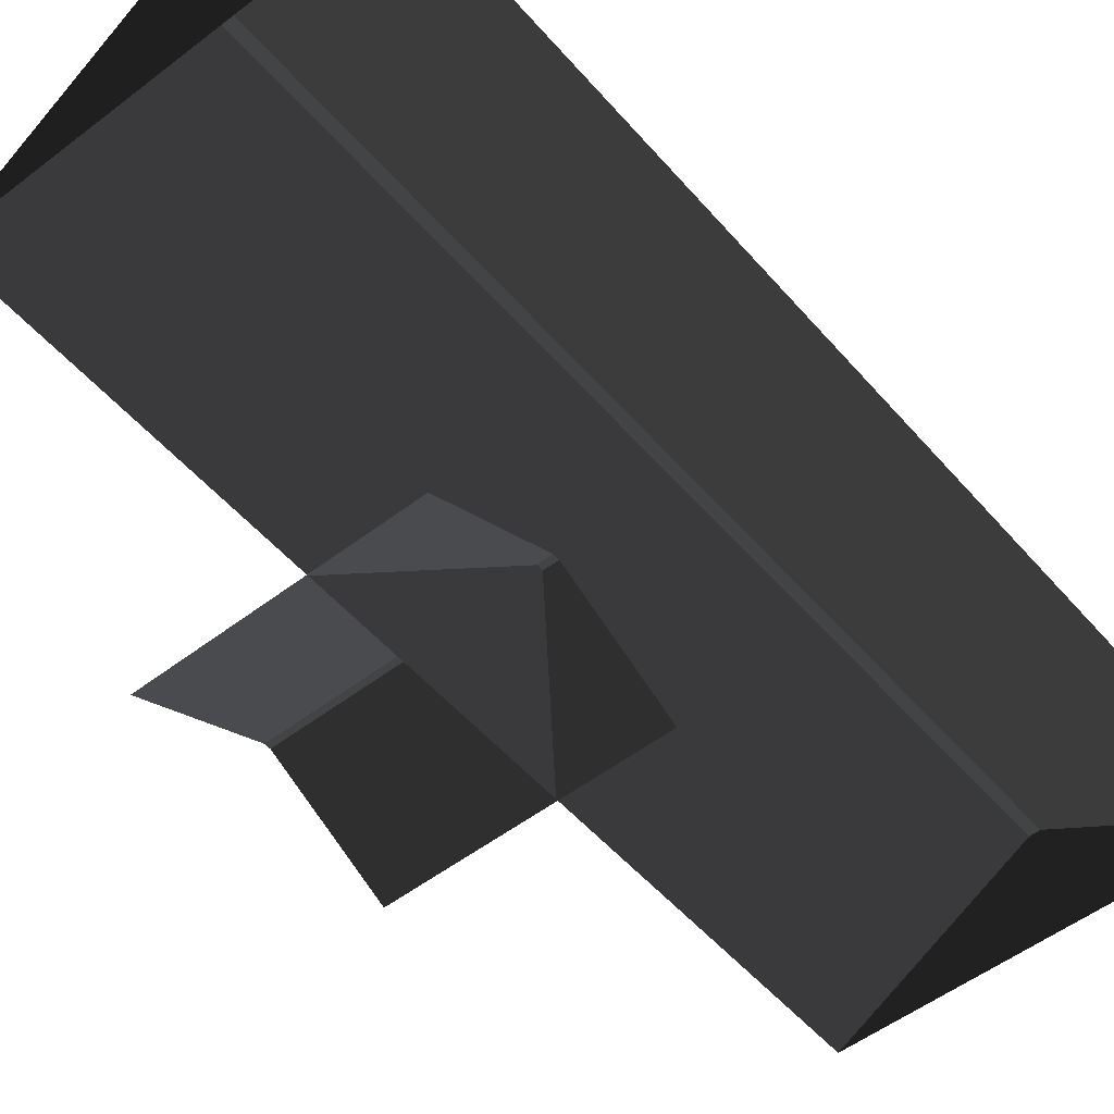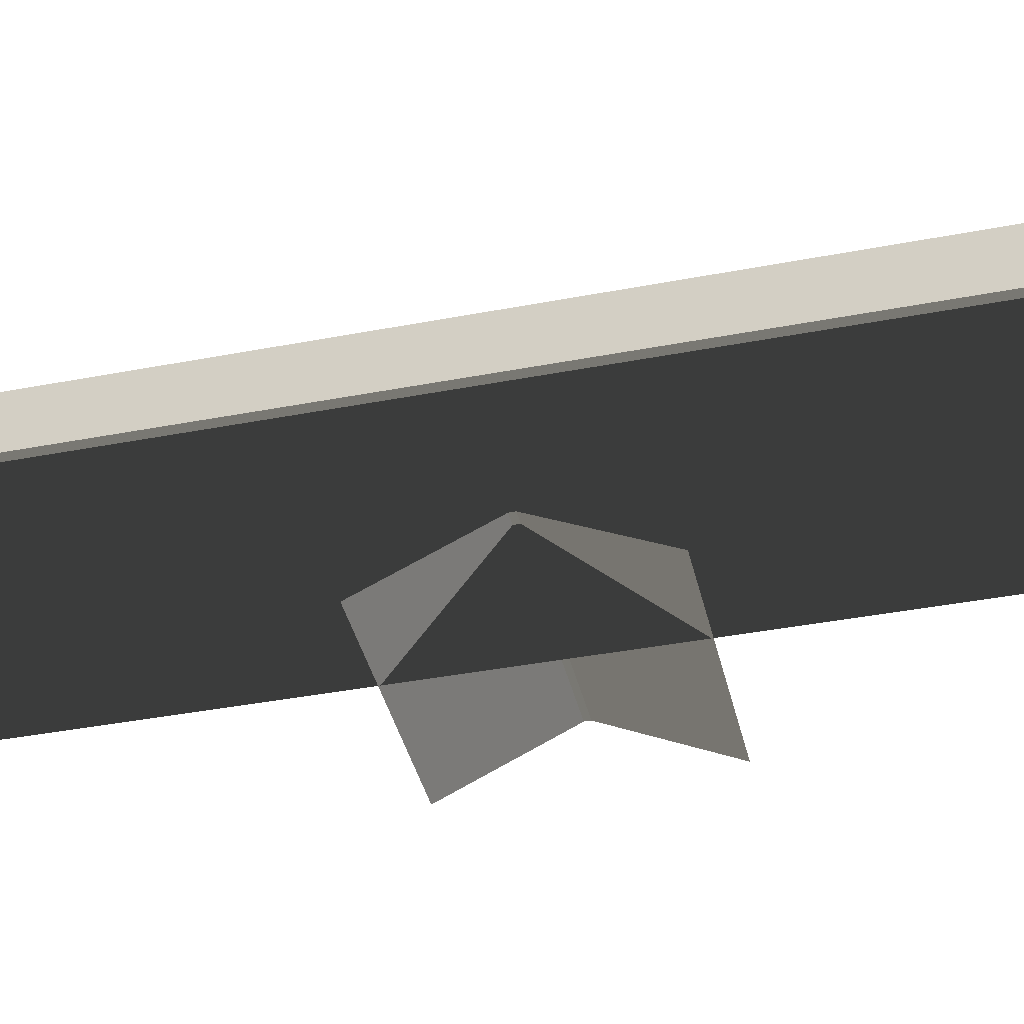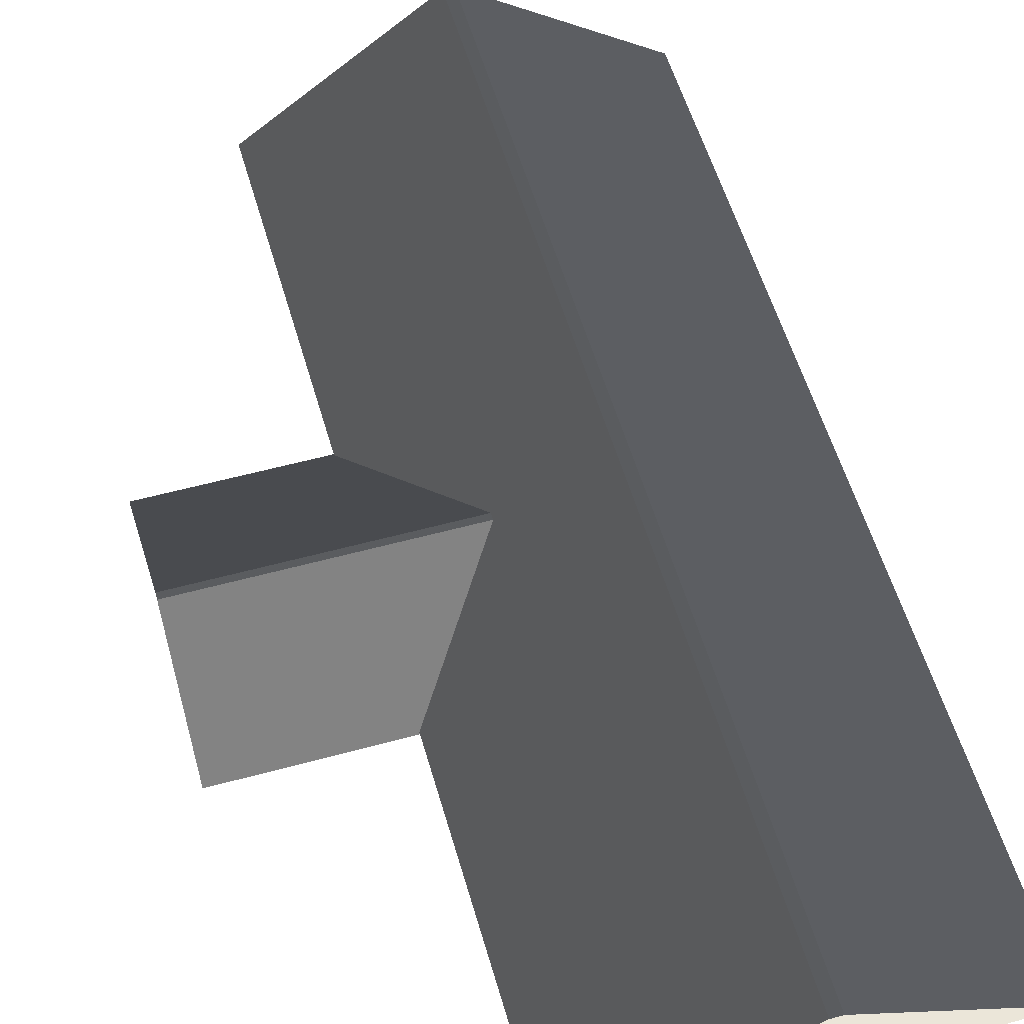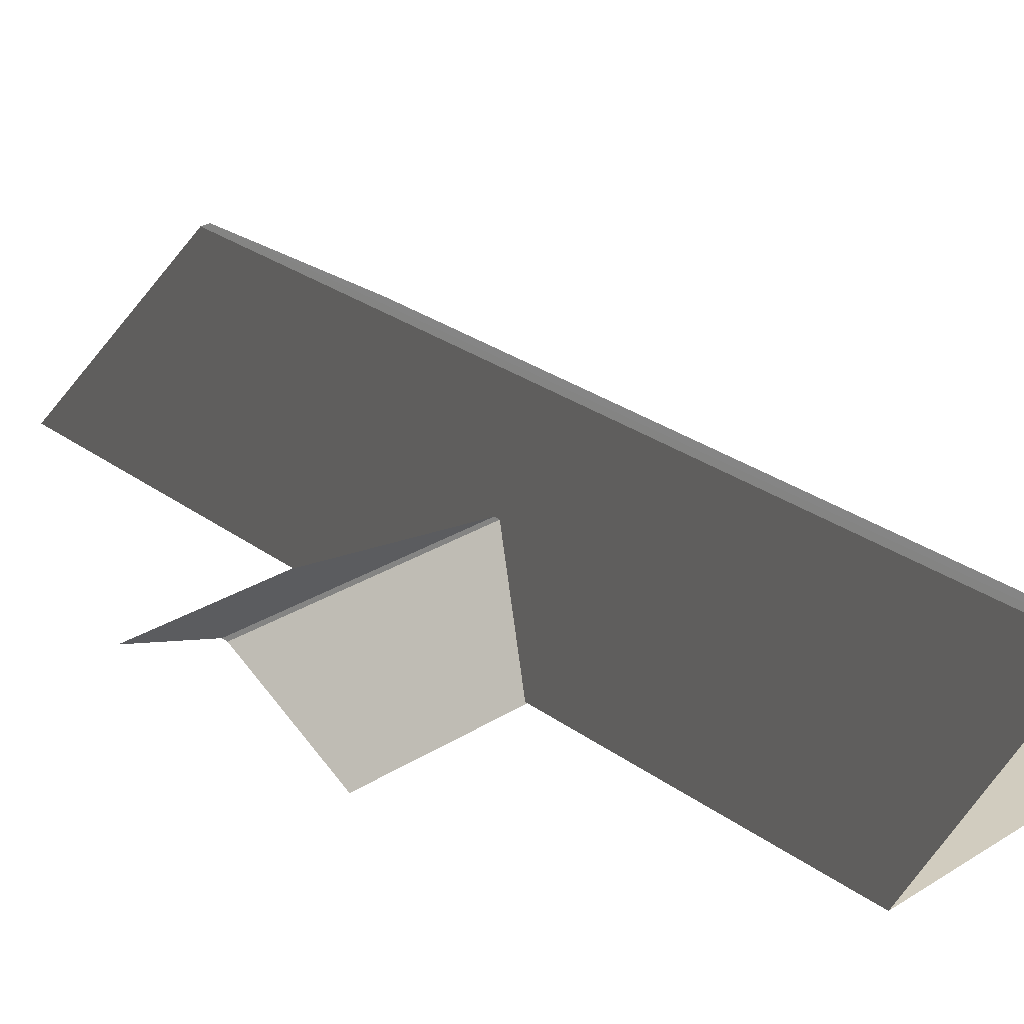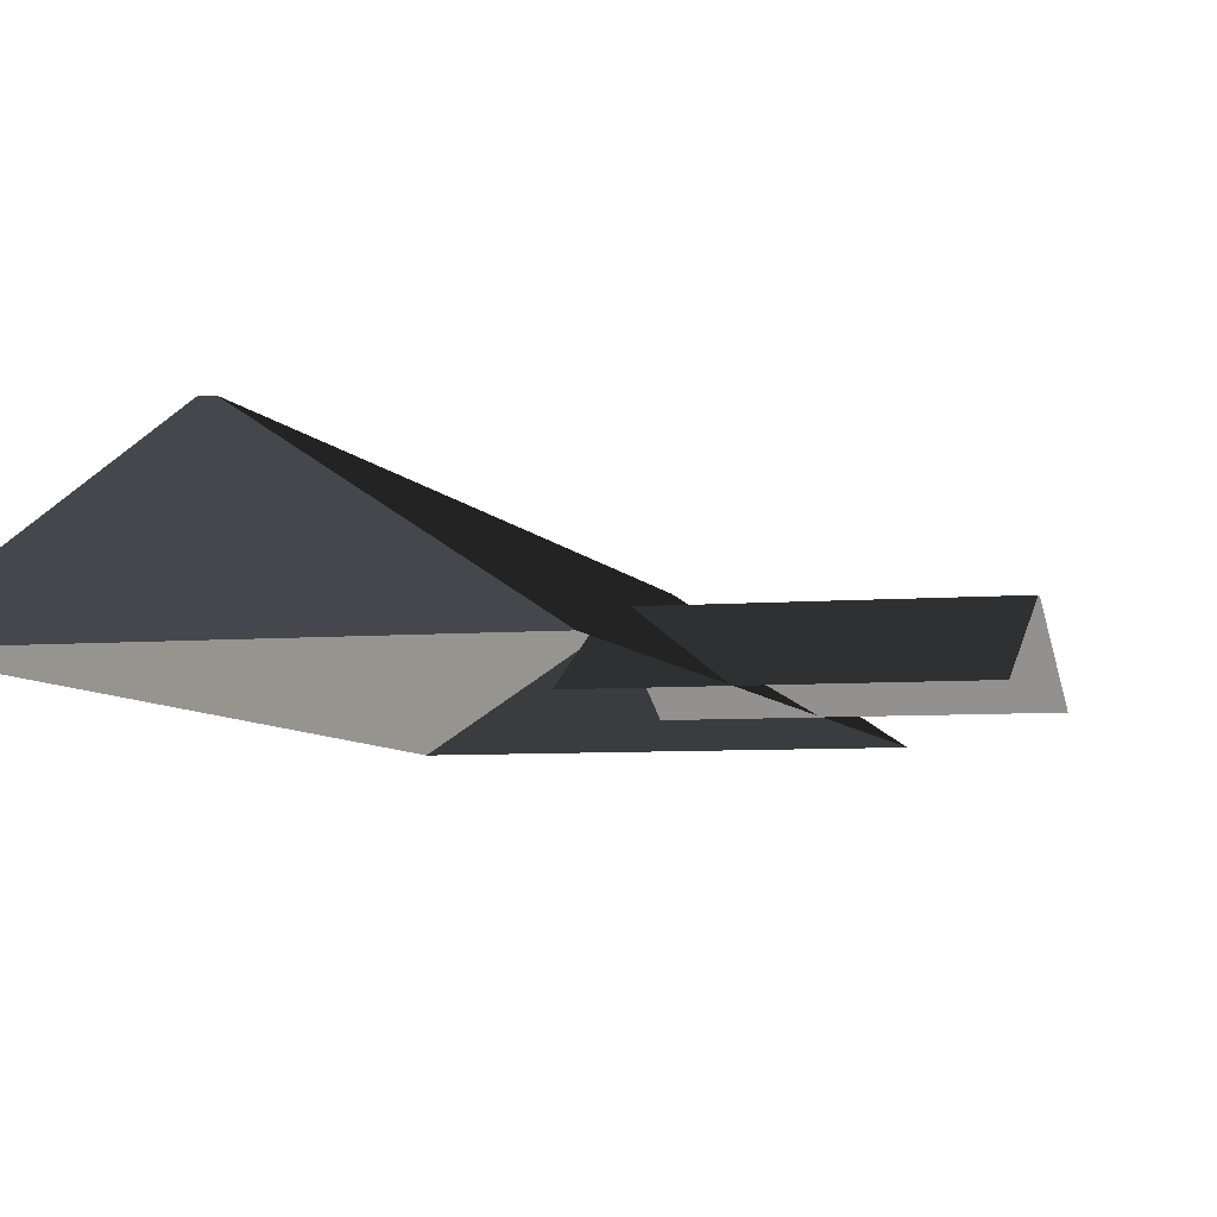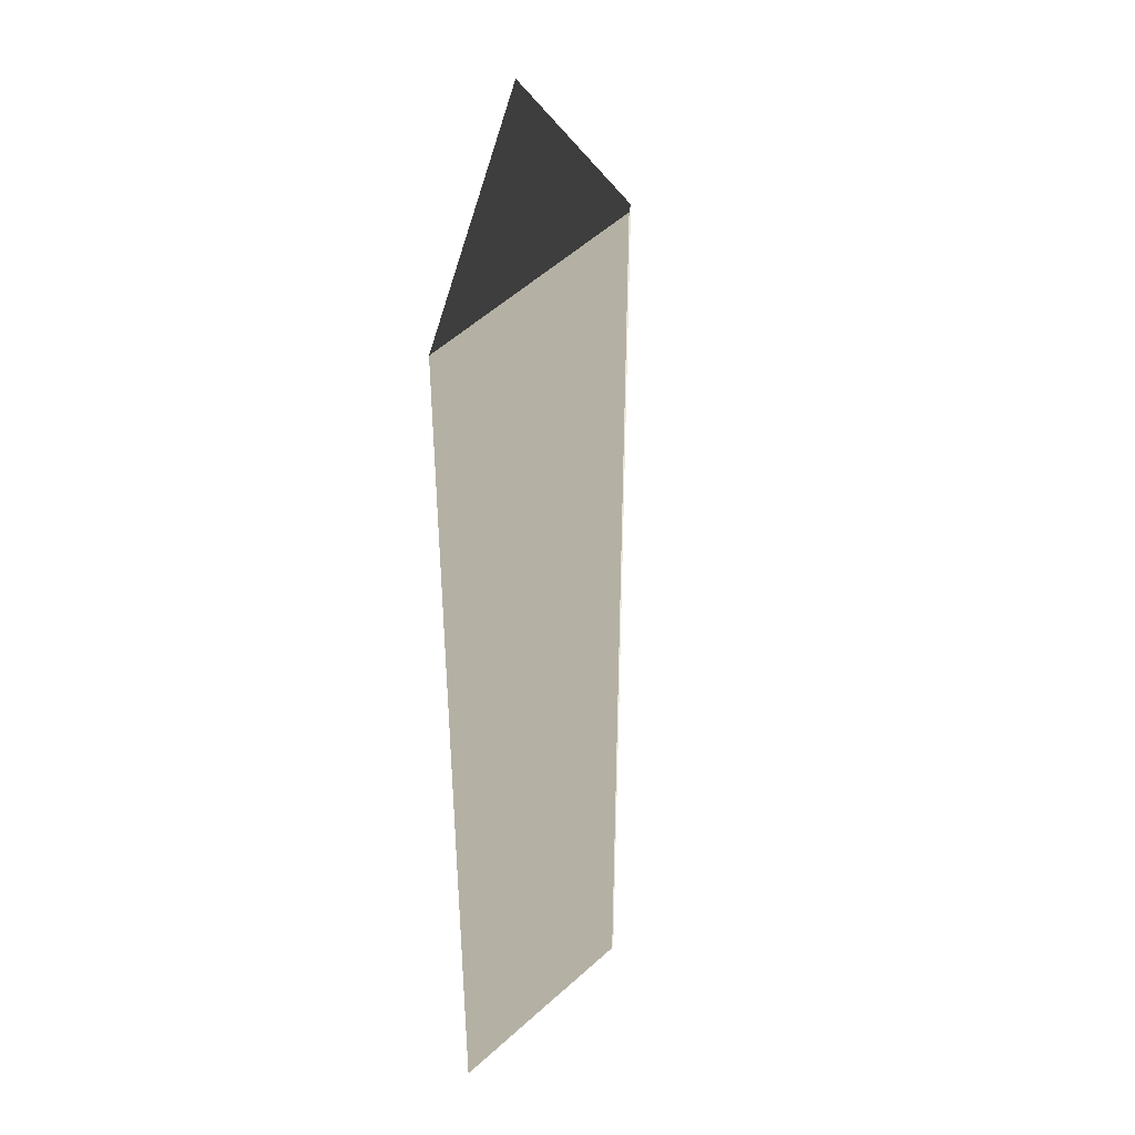
<metadata>
{"format":"obj","ext":"obj","renderer":"f3d","projection":"perspective","resolution":1024,"background":"white","views":[{"elev":-52.4,"azim":-140.4,"up":"+Z"},{"elev":-40.5,"azim":-76.8,"up":"+Z"},{"elev":56.0,"azim":164.0,"up":"+Z"},{"elev":28.7,"azim":137.0,"up":"+Z"},{"elev":-6.0,"azim":15.0,"up":"+Z"},{"elev":44.0,"azim":-81.4,"up":"+Y"}]}
</metadata>
<code>
v -0.8321 -7.51 0.8882
v -3.814 -7.688 2.865
v -3.814 7.674 2.865
v -0.8321 7.496 0.8882
v -3.814 -7.688 2.865
v -3.983 -7.688 2.865
v -3.983 7.674 2.865
v -3.814 7.674 2.865
v -6.965 7.496 0.8882
v -3.983 7.674 2.865
v -3.983 -7.688 2.865
v -6.965 -7.51 0.8882
v -6.965 -7.51 0.8882
v -3.983 -7.688 2.865
v -3.814 -7.688 2.865
v -0.8321 -7.51 0.8882
v -0.8321 7.496 0.8882
v -3.814 7.674 2.865
v -3.983 7.674 2.865
v -6.965 7.496 0.8882
v 1.809 2.111 0.8764
v 1.809 0.04462 1.88
v -2.567 0.04463 1.88
v -2.567 2.111 0.8764
v 1.809 0.04462 1.88
v 1.809 -0.05865 1.88
v -2.567 -0.05864 1.88
v -2.567 0.04463 1.88
v -2.567 -2.125 0.8764
v -2.567 -0.05864 1.88
v 1.809 -0.05865 1.88
v 1.809 -2.125 0.8764
g Building.024_35675_23
f 1 3 2
f 1 4 3
f 5 7 6
f 5 8 7
f 9 11 10
f 9 12 11
f 13 15 14
f 13 16 15
f 17 19 18
f 17 20 19
f 21 23 22
f 21 24 23
f 25 27 26
f 25 28 27
f 29 31 30
f 29 32 31

</code>
